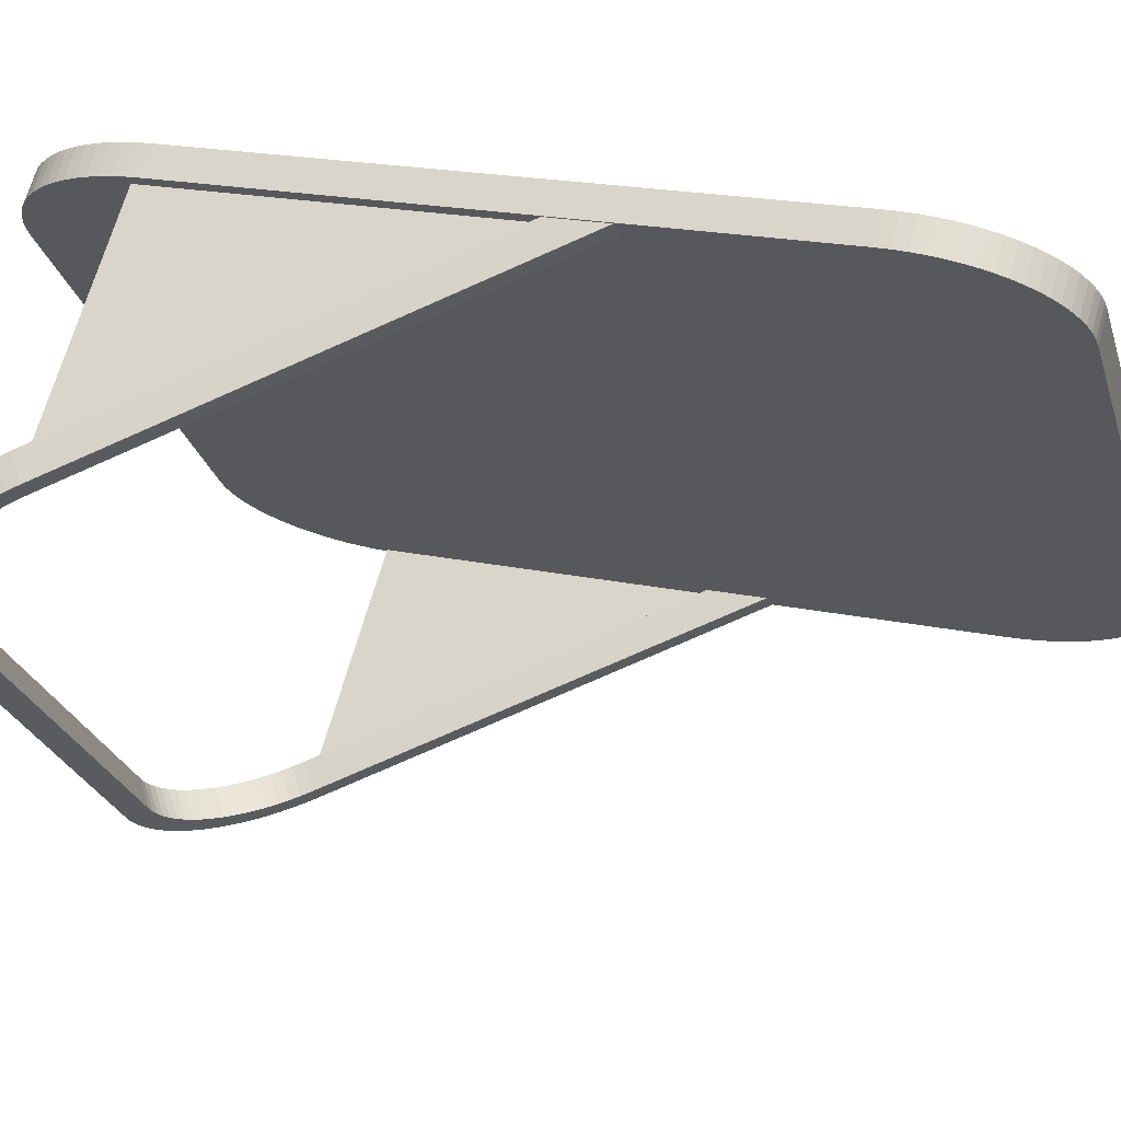
<metadata>
{"format":"obj","ext":"obj","renderer":"f3d","projection":"perspective","resolution":1024,"background":"white","views":[{"elev":19.7,"azim":112.1,"up":"+Z"}]}
</metadata>
<code>
o deflectorR1.001_Куб.067
v -0.006987 0.03305 -0.09348
v -0.04774 0.1167 -0.05333
v -0.04875 0.03305 -0.05233
v -0.03376 0.007674 -0.03397
v -0.04834 0.03583 -0.04855
v -0.03508 0.007785 -0.03529
v -0.03634 0.008105 -0.03655
v -0.03758 0.008634 -0.03779
v -0.03879 0.00937 -0.039
v -0.03996 0.01031 -0.04016
v -0.04108 0.01144 -0.04129
v -0.04215 0.01275 -0.04236
v -0.04315 0.01424 -0.04336
v -0.04409 0.01589 -0.0443
v -0.04494 0.0177 -0.04515
v -0.04571 0.01964 -0.04592
v -0.04639 0.0217 -0.0466
v -0.04698 0.02387 -0.04719
v -0.04746 0.02613 -0.04767
v -0.04784 0.02847 -0.04805
v -0.04812 0.03085 -0.04833
v -0.04828 0.03328 -0.04849
v -0.04834 0.1668 -0.04855
v -0.03376 0.195 -0.03397
v -0.04828 0.1694 -0.04849
v -0.04812 0.1718 -0.04833
v -0.04784 0.1742 -0.04805
v -0.04746 0.1765 -0.04767
v -0.04698 0.1788 -0.04719
v -0.04639 0.181 -0.0466
v -0.04571 0.183 -0.04592
v -0.04494 0.185 -0.04515
v -0.04409 0.1868 -0.0443
v -0.04315 0.1884 -0.04336
v -0.04215 0.1899 -0.04236
v -0.04108 0.1912 -0.04129
v -0.03996 0.1923 -0.04016
v -0.03879 0.1933 -0.039
v -0.03758 0.194 -0.03779
v -0.03634 0.1945 -0.03655
v -0.03508 0.1949 -0.03529
v 0.04863 0.03583 0.04842
v 0.03405 0.007674 0.03384
v 0.04857 0.03328 0.04836
v 0.04841 0.03085 0.0482
v 0.04813 0.02847 0.04793
v 0.04775 0.02613 0.04754
v 0.04727 0.02387 0.04706
v 0.04668 0.0217 0.04647
v 0.046 0.01964 0.04579
v 0.04523 0.0177 0.04502
v 0.04438 0.01589 0.04417
v 0.04344 0.01424 0.04323
v 0.04244 0.01275 0.04223
v 0.04137 0.01144 0.04116
v 0.04025 0.01031 0.04004
v 0.03907 0.00937 0.03887
v 0.03787 0.008634 0.03766
v 0.03663 0.008105 0.03642
v 0.03537 0.007785 0.03517
v 0.03405 0.195 0.03384
v 0.04863 0.1668 0.04842
v 0.03537 0.1949 0.03517
v 0.03663 0.1945 0.03642
v 0.03787 0.194 0.03766
v 0.03907 0.1933 0.03887
v 0.04025 0.1923 0.04004
v 0.04137 0.1912 0.04116
v 0.04244 0.1899 0.04223
v 0.04344 0.1884 0.04323
v 0.04438 0.1868 0.04417
v 0.04523 0.185 0.04502
v 0.046 0.183 0.04579
v 0.04668 0.181 0.04647
v 0.04727 0.1788 0.04706
v 0.04775 0.1765 0.04754
v 0.04813 0.1742 0.04793
v 0.04841 0.1718 0.0482
v 0.04857 0.1694 0.04836
v -0.04336 0.03583 -0.05355
v -0.02877 0.007657 -0.03897
v -0.0433 0.03328 -0.0535
v -0.04313 0.03085 -0.05333
v -0.04286 0.02846 -0.05306
v -0.04248 0.02613 -0.05267
v -0.04199 0.02386 -0.05219
v -0.04141 0.02169 -0.0516
v -0.04073 0.01963 -0.05092
v -0.03995 0.01769 -0.05015
v -0.0391 0.01588 -0.0493
v -0.03816 0.01423 -0.04836
v -0.03716 0.01274 -0.04736
v -0.03609 0.01142 -0.04629
v -0.03497 0.01029 -0.04516
v -0.03379 0.009354 -0.04399
v -0.03259 0.008618 -0.04278
v -0.03135 0.008088 -0.04155
v -0.03009 0.007768 -0.04029
v -0.02877 0.195 -0.03897
v -0.04336 0.1668 -0.05355
v -0.03009 0.1949 -0.04029
v -0.03135 0.1946 -0.04155
v -0.03259 0.194 -0.04278
v -0.03379 0.1933 -0.04399
v -0.03497 0.1924 -0.04516
v -0.03609 0.1912 -0.04629
v -0.03716 0.1899 -0.04736
v -0.03816 0.1884 -0.04836
v -0.0391 0.1868 -0.0493
v -0.03995 0.185 -0.05015
v -0.04073 0.183 -0.05092
v -0.04141 0.181 -0.0516
v -0.04199 0.1788 -0.05219
v -0.04248 0.1765 -0.05267
v -0.04286 0.1742 -0.05306
v -0.04313 0.1718 -0.05333
v -0.0433 0.1694 -0.0535
v 0.03905 0.007657 0.02885
v 0.05363 0.03583 0.04344
v 0.04037 0.007768 0.03017
v 0.04163 0.008088 0.03143
v 0.04286 0.008618 0.03267
v 0.04407 0.009354 0.03388
v 0.04524 0.01029 0.03505
v 0.04637 0.01142 0.03617
v 0.04744 0.01274 0.03724
v 0.04844 0.01423 0.03824
v 0.04938 0.01588 0.03918
v 0.05023 0.01769 0.04004
v 0.051 0.01963 0.04081
v 0.05169 0.02169 0.04149
v 0.05227 0.02386 0.04207
v 0.05276 0.02613 0.04256
v 0.05314 0.02846 0.04294
v 0.05341 0.03085 0.04321
v 0.05358 0.03328 0.04338
v 0.05363 0.1668 0.04344
v 0.03905 0.195 0.02885
v 0.05358 0.1694 0.04338
v 0.05341 0.1718 0.04321
v 0.05314 0.1742 0.04294
v 0.05276 0.1765 0.04256
v 0.05227 0.1788 0.04207
v 0.05169 0.181 0.04149
v 0.051 0.183 0.04081
v 0.05023 0.185 0.04004
v 0.04938 0.1868 0.03918
v 0.04844 0.1884 0.03824
v 0.04744 0.1899 0.03724
v 0.04637 0.1912 0.03617
v 0.04524 0.1924 0.03505
v 0.04407 0.1933 0.03388
v 0.04286 0.194 0.03267
v 0.04163 0.1946 0.03143
v 0.04037 0.1949 0.03017
v 0.03411 0.002684 0.0339
v 0.0356 0.002809 0.03539
v 0.03708 0.003186 0.03687
v 0.03854 0.00381 0.03833
v 0.03996 0.004676 0.03975
v 0.04134 0.005779 0.04113
v 0.04266 0.00711 0.04245
v 0.04392 0.008659 0.04371
v 0.0451 0.01041 0.04489
v 0.0462 0.01236 0.046
v 0.04721 0.01449 0.047
v 0.04812 0.01677 0.04791
v 0.04892 0.0192 0.04871
v 0.04961 0.02176 0.0494
v 0.05018 0.02442 0.04997
v 0.05063 0.02717 0.05042
v 0.05096 0.02999 0.05075
v 0.05115 0.03284 0.05094
v 0.05121 0.03572 0.05101
v 0.0356 0.1998 0.03539
v 0.03411 0.2 0.0339
v 0.03708 0.1995 0.03687
v 0.03854 0.1988 0.03833
v 0.03996 0.198 0.03975
v 0.04134 0.1969 0.04113
v 0.04266 0.1955 0.04245
v 0.04392 0.194 0.04371
v 0.0451 0.1922 0.04489
v 0.0462 0.1903 0.046
v 0.04721 0.1882 0.047
v 0.04812 0.1859 0.04791
v 0.04892 0.1834 0.04871
v 0.04961 0.1809 0.0494
v 0.05018 0.1782 0.04997
v 0.05063 0.1755 0.05042
v 0.05096 0.1727 0.05075
v 0.05115 0.1698 0.05094
v 0.05121 0.1669 0.05101
v -0.03531 0.002809 -0.03552
v -0.03382 0.002684 -0.03403
v -0.03679 0.003186 -0.037
v -0.03825 0.00381 -0.03846
v -0.03967 0.004676 -0.03988
v -0.04105 0.005779 -0.04126
v -0.04237 0.00711 -0.04258
v -0.04363 0.008659 -0.04384
v -0.04482 0.01041 -0.04502
v -0.04591 0.01236 -0.04612
v -0.04692 0.01449 -0.04713
v -0.04783 0.01677 -0.04804
v -0.04863 0.0192 -0.04884
v -0.04932 0.02176 -0.04953
v -0.04989 0.02442 -0.0501
v -0.05034 0.02717 -0.05055
v -0.05067 0.02999 -0.05087
v -0.05086 0.03284 -0.05107
v -0.05092 0.03572 -0.05113
v -0.03382 0.2 -0.03403
v -0.03531 0.1998 -0.03552
v -0.03679 0.1995 -0.037
v -0.03825 0.1988 -0.03846
v -0.03967 0.198 -0.03988
v -0.04105 0.1969 -0.04126
v -0.04237 0.1955 -0.04258
v -0.04363 0.194 -0.04384
v -0.04482 0.1922 -0.04502
v -0.04591 0.1903 -0.04612
v -0.04692 0.1882 -0.04713
v -0.04783 0.1859 -0.04804
v -0.04863 0.1834 -0.04884
v -0.04932 0.1809 -0.04953
v -0.04989 0.1782 -0.0501
v -0.05034 0.1755 -0.05055
v -0.05067 0.1727 -0.05087
v -0.05086 0.1698 -0.05107
v -0.05092 0.1669 -0.05113
v 0.04059 0.002809 0.0304
v 0.0391 0.002684 0.02891
v 0.04207 0.003186 0.03188
v 0.04353 0.00381 0.03333
v 0.04495 0.004676 0.03476
v 0.04633 0.005779 0.03614
v 0.04766 0.00711 0.03746
v 0.04892 0.008659 0.03872
v 0.0501 0.01041 0.0399
v 0.0512 0.01236 0.041
v 0.05221 0.01449 0.04201
v 0.05312 0.01677 0.04292
v 0.05392 0.0192 0.04372
v 0.05461 0.02176 0.04441
v 0.05518 0.02442 0.04498
v 0.05563 0.02717 0.04543
v 0.05595 0.02999 0.04575
v 0.05614 0.03284 0.04595
v 0.05621 0.03572 0.04601
v 0.0391 0.2 0.02891
v 0.04059 0.1998 0.0304
v 0.04207 0.1995 0.03188
v 0.04353 0.1988 0.03333
v 0.04495 0.198 0.03476
v 0.04633 0.1969 0.03614
v 0.04766 0.1955 0.03746
v 0.04892 0.194 0.03872
v 0.0501 0.1922 0.0399
v 0.0512 0.1903 0.041
v 0.05221 0.1882 0.04201
v 0.05312 0.1859 0.04292
v 0.05392 0.1834 0.04372
v 0.05461 0.1809 0.04441
v 0.05518 0.1782 0.04498
v 0.05563 0.1755 0.04543
v 0.05595 0.1727 0.04575
v 0.05614 0.1698 0.04595
v 0.05621 0.1669 0.04601
v -0.02882 0.002684 -0.03902
v -0.03032 0.002809 -0.04051
v -0.0318 0.003186 -0.04199
v -0.03325 0.00381 -0.04345
v -0.03468 0.004676 -0.04487
v -0.03605 0.005779 -0.04625
v -0.03738 0.00711 -0.04758
v -0.03864 0.008659 -0.04883
v -0.03982 0.01041 -0.05002
v -0.04092 0.01236 -0.05112
v -0.04193 0.01449 -0.05213
v -0.04284 0.01677 -0.05303
v -0.04364 0.0192 -0.05384
v -0.04433 0.02176 -0.05453
v -0.0449 0.02442 -0.0551
v -0.04535 0.02717 -0.05555
v -0.04567 0.02999 -0.05587
v -0.04587 0.03284 -0.05606
v -0.04593 0.03572 -0.05613
v -0.03032 0.1998 -0.04051
v -0.02882 0.2 -0.03902
v -0.0318 0.1995 -0.04199
v -0.03325 0.1988 -0.04345
v -0.03468 0.198 -0.04487
v -0.03605 0.1969 -0.04625
v -0.03738 0.1955 -0.04758
v -0.03864 0.194 -0.04883
v -0.03982 0.1922 -0.05002
v -0.04092 0.1903 -0.05112
v -0.04193 0.1882 -0.05213
v -0.04284 0.1859 -0.05303
v -0.04364 0.1834 -0.05384
v -0.04433 0.1809 -0.05453
v -0.0449 0.1782 -0.0551
v -0.04535 0.1755 -0.05555
v -0.04567 0.1727 -0.05587
v -0.04587 0.1698 -0.05606
v -0.04593 0.1669 -0.05613
v 0.05121 0.1208 0.05101
v 0.05621 0.1208 0.04601
v 0.04863 0.1207 0.04842
v 0.05363 0.1207 0.04344
v 0.05121 0.1102 0.05101
v 0.05621 0.1102 0.04601
v 0.04863 0.1102 0.04842
v 0.05363 0.1102 0.04344
v 0.0184 0.002671 -0.08954
v -0.01183 0.03014 -0.09301
v 0.01682 0.002776 -0.09095
v 0.01516 0.003088 -0.09225
v 0.01342 0.003607 -0.09343
v 0.01163 0.004328 -0.09447
v 0.009793 0.005245 -0.09538
v 0.007924 0.006352 -0.09614
v 0.006038 0.007639 -0.09675
v 0.00415 0.009098 -0.0972
v 0.002274 0.01072 -0.0975
v 0.000425 0.01248 -0.09763
v -0.001385 0.01439 -0.0976
v -0.00314 0.01641 -0.09741
v -0.004828 0.01853 -0.09706
v -0.006435 0.02075 -0.09655
v -0.00795 0.02303 -0.09588
v -0.00936 0.02537 -0.09507
v -0.01066 0.02775 -0.09411
v 0.09301 0.03014 0.007003
v 0.08812 0.002671 -0.02303
v 0.09405 0.02775 0.005782
v 0.09495 0.02537 0.004443
v 0.09569 0.02303 0.002995
v 0.09629 0.02075 0.001451
v 0.09672 0.01853 -0.000179
v 0.09699 0.01641 -0.001881
v 0.0971 0.01439 -0.003644
v 0.09705 0.01248 -0.005452
v 0.09683 0.01072 -0.007294
v 0.09645 0.009098 -0.009154
v 0.0959 0.007639 -0.01102
v 0.0952 0.006352 -0.01287
v 0.09436 0.005245 -0.0147
v 0.09337 0.004328 -0.0165
v 0.09224 0.003607 -0.01824
v 0.09098 0.003088 -0.01992
v 0.08961 0.002775 -0.02152
v -0.007773 0.03407 -0.09726
v 0.02245 0.006595 -0.09379
v -0.006602 0.03167 -0.09836
v -0.005307 0.0293 -0.09932
v -0.003896 0.02696 -0.1001
v -0.002381 0.02467 -0.1008
v -0.000774 0.02246 -0.1013
v 0.000914 0.02033 -0.1017
v 0.002669 0.01831 -0.1019
v 0.004479 0.01641 -0.1019
v 0.006328 0.01464 -0.1017
v 0.008204 0.01302 -0.1015
v 0.01009 0.01156 -0.101
v 0.01198 0.01027 -0.1004
v 0.01385 0.009169 -0.09963
v 0.01569 0.008252 -0.09872
v 0.01748 0.007531 -0.09768
v 0.01921 0.007012 -0.0965
v 0.02088 0.006699 -0.0952
v 0.09218 0.006595 -0.02728
v 0.09707 0.03407 0.002754
v 0.09366 0.006699 -0.02577
v 0.09503 0.007012 -0.02417
v 0.09629 0.007531 -0.02249
v 0.09742 0.008252 -0.02075
v 0.09841 0.009169 -0.01895
v 0.09926 0.01027 -0.01712
v 0.09996 0.01156 -0.01527
v 0.1005 0.01302 -0.0134
v 0.1009 0.01464 -0.01154
v 0.1011 0.01641 -0.009702
v 0.1012 0.01831 -0.007893
v 0.101 0.02033 -0.006131
v 0.1008 0.02246 -0.004428
v 0.1003 0.02467 -0.002799
v 0.09975 0.02696 -0.001254
v 0.099 0.0293 0.000193
v 0.0981 0.03167 0.001533
v 0.01657 0.006771 -0.08751
v -0.009248 0.03023 -0.09047
v 0.01517 0.006861 -0.08876
v 0.01375 0.007127 -0.08987
v 0.01228 0.007568 -0.09087
v 0.01075 0.008181 -0.09176
v 0.009187 0.008962 -0.09253
v 0.007597 0.009903 -0.09317
v 0.005992 0.011 -0.09369
v 0.004386 0.01224 -0.09408
v 0.00279 0.01362 -0.09433
v 0.001217 0.01512 -0.09444
v -0.000323 0.01674 -0.09442
v -0.001816 0.01846 -0.09425
v -0.003252 0.02027 -0.09395
v -0.004619 0.02215 -0.09352
v -0.005908 0.02409 -0.09295
v -0.007108 0.02609 -0.09226
v -0.00821 0.02811 -0.09144
v 0.09035 0.03023 0.004547
v 0.08618 0.006771 -0.0211
v 0.09127 0.02811 0.003464
v 0.09204 0.02609 0.002324
v 0.09267 0.02409 0.001093
v 0.09318 0.02215 -0.000221
v 0.09355 0.02027 -0.001607
v 0.09378 0.01846 -0.003056
v 0.09387 0.01674 -0.004555
v 0.09383 0.01512 -0.006093
v 0.09364 0.01362 -0.00766
v 0.09331 0.01224 -0.009242
v 0.09285 0.011 -0.01083
v 0.09226 0.009903 -0.01241
v 0.09154 0.008962 -0.01396
v 0.09069 0.008181 -0.01549
v 0.08973 0.007568 -0.01697
v 0.08866 0.007127 -0.0184
v 0.08749 0.006861 -0.01976
v -0.005194 0.03416 -0.09472
v 0.02062 0.01069 -0.09176
v -0.004156 0.03203 -0.09569
v -0.003054 0.03001 -0.09651
v -0.001854 0.02802 -0.0972
v -0.000565 0.02607 -0.09777
v 0.000802 0.02419 -0.0982
v 0.002238 0.02238 -0.0985
v 0.003731 0.02066 -0.09867
v 0.00527 0.01904 -0.09869
v 0.006844 0.01754 -0.09858
v 0.00844 0.01616 -0.09833
v 0.01005 0.01492 -0.09794
v 0.01165 0.01383 -0.09742
v 0.01324 0.01289 -0.09678
v 0.0148 0.0121 -0.096
v 0.01633 0.01149 -0.09512
v 0.01781 0.01105 -0.09412
v 0.01922 0.01078 -0.09301
v 0.09023 0.01069 -0.02535
v 0.0944 0.03416 0.000297
v 0.09155 0.01078 -0.02401
v 0.09272 0.01105 -0.02265
v 0.09378 0.01149 -0.02122
v 0.09474 0.0121 -0.01974
v 0.09559 0.01289 -0.01821
v 0.09631 0.01383 -0.01666
v 0.09691 0.01492 -0.01508
v 0.09737 0.01616 -0.01349
v 0.09769 0.01754 -0.01191
v 0.09788 0.01904 -0.01034
v 0.09793 0.02066 -0.008804
v 0.09783 0.02238 -0.007305
v 0.0976 0.02419 -0.005857
v 0.09723 0.02607 -0.00447
v 0.09673 0.02802 -0.003156
v 0.09609 0.03001 -0.001925
v 0.09533 0.03203 -0.000786
v 0.08292 0.05201 0.01758
v 0.08698 0.05594 0.01333
v 0.0803 0.05201 0.01508
v 0.08436 0.05594 0.01083
v -0.02191 0.05201 -0.08244
v -0.01786 0.05594 -0.08669
v -0.01929 0.05201 -0.07994
v -0.01524 0.05594 -0.08419
v -0.01874 0.04514 -0.08577
v -0.01469 0.04906 -0.09002
v -0.01613 0.04516 -0.08325
v -0.01208 0.04909 -0.0875
v 0.08614 0.04504 0.01421
v 0.09019 0.04897 0.009956
v 0.08351 0.04507 0.01172
v 0.08756 0.04899 0.00747
v 0.05169 0.1197 0.05031
v 0.05575 0.1237 0.04606
v 0.04911 0.1197 0.04778
v 0.05316 0.1236 0.04353
v -0.05098 0.115 -0.05197
v -0.04693 0.119 -0.05622
v -0.04833 0.115 -0.04951
v -0.04428 0.1189 -0.05375
v 0.09519 0.03305 0.004386
v 0.05152 0.1167 0.04741
v 0.05051 0.03305 0.04841
f 4 6 7 8 9 10 11 12 13 14 15 16 17 18 19 20 21 22 5 23 25 26 27 28 29 30 31 32 33 34 35 36 37 38 39 40 41 24 61 63 64 65 66 67 68 69 70 71 72 73 74 75 76 77 78 79 62 310 314 42 44 45 46 47 48 49 50 51 52 53 54 55 56 57 58 59 60 43
f 288 307 231 212
f 118 120 121 122 123 124 125 126 127 128 129 130 131 132 133 134 135 136 119 315 311 137 139 140 141 142 143 144 145 146 147 148 149 150 151 152 153 154 155 138 99 101 102 103 104 105 106 107 108 109 110 111 112 113 114 115 116 117 100 80 82 83 84 85 86 87 88 89 90 91 92 93 94 95 96 97 98 81
f 251 176 213 290
f 308 193 269 309
f 233 156 157 232
f 232 157 158 234
f 234 158 159 235
f 235 159 160 236
f 236 160 161 237
f 237 161 162 238
f 238 162 163 239
f 239 163 164 240
f 240 164 165 241
f 241 165 166 242
f 242 166 167 243
f 243 167 168 244
f 244 168 169 245
f 245 169 170 246
f 246 170 171 247
f 247 171 172 248
f 248 172 173 249
f 249 173 174 250
f 176 251 252 175
f 175 252 253 177
f 177 253 254 178
f 178 254 255 179
f 179 255 256 180
f 180 256 257 181
f 181 257 258 182
f 182 258 259 183
f 183 259 260 184
f 184 260 261 185
f 185 261 262 186
f 186 262 263 187
f 187 263 264 188
f 188 264 265 189
f 189 265 266 190
f 190 266 267 191
f 191 267 268 192
f 192 268 269 193
f 195 270 271 194
f 194 271 272 196
f 196 272 273 197
f 197 273 274 198
f 198 274 275 199
f 199 275 276 200
f 200 276 277 201
f 201 277 278 202
f 202 278 279 203
f 203 279 280 204
f 204 280 281 205
f 205 281 282 206
f 206 282 283 207
f 207 283 284 208
f 208 284 285 209
f 209 285 286 210
f 210 286 287 211
f 211 287 288 212
f 290 213 214 289
f 289 214 215 291
f 291 215 216 292
f 292 216 217 293
f 293 217 218 294
f 294 218 219 295
f 295 219 220 296
f 296 220 221 297
f 297 221 222 298
f 298 222 223 299
f 299 223 224 300
f 300 224 225 301
f 301 225 226 302
f 302 226 227 303
f 303 227 228 304
f 304 228 229 305
f 305 229 230 306
f 306 230 231 307
f 156 233 270 195
f 43 60 157 156
f 60 59 158 157
f 59 58 159 158
f 58 57 160 159
f 57 56 161 160
f 56 55 162 161
f 55 54 163 162
f 54 53 164 163
f 53 52 165 164
f 52 51 166 165
f 51 50 167 166
f 50 49 168 167
f 49 48 169 168
f 48 47 170 169
f 47 46 171 170
f 46 45 172 171
f 45 44 173 172
f 44 42 174 173
f 63 61 176 175
f 64 63 175 177
f 65 64 177 178
f 66 65 178 179
f 67 66 179 180
f 68 67 180 181
f 69 68 181 182
f 70 69 182 183
f 71 70 183 184
f 72 71 184 185
f 73 72 185 186
f 74 73 186 187
f 75 74 187 188
f 76 75 188 189
f 77 76 189 190
f 78 77 190 191
f 79 78 191 192
f 62 79 192 193
f 6 4 195 194
f 7 6 194 196
f 8 7 196 197
f 9 8 197 198
f 10 9 198 199
f 11 10 199 200
f 12 11 200 201
f 13 12 201 202
f 14 13 202 203
f 15 14 203 204
f 16 15 204 205
f 17 16 205 206
f 18 17 206 207
f 19 18 207 208
f 20 19 208 209
f 21 20 209 210
f 22 21 210 211
f 5 22 211 212
f 24 41 214 213
f 41 40 215 214
f 40 39 216 215
f 39 38 217 216
f 38 37 218 217
f 37 36 219 218
f 36 35 220 219
f 35 34 221 220
f 34 33 222 221
f 33 32 223 222
f 32 31 224 223
f 31 30 225 224
f 30 29 226 225
f 29 28 227 226
f 28 27 228 227
f 27 26 229 228
f 26 25 230 229
f 25 23 231 230
f 4 43 156 195
f 23 5 212 231
f 61 24 213 176
f 310 62 193 308
f 120 118 233 232
f 121 120 232 234
f 122 121 234 235
f 123 122 235 236
f 124 123 236 237
f 125 124 237 238
f 126 125 238 239
f 127 126 239 240
f 128 127 240 241
f 129 128 241 242
f 130 129 242 243
f 131 130 243 244
f 132 131 244 245
f 133 132 245 246
f 134 133 246 247
f 135 134 247 248
f 136 135 248 249
f 119 136 249 250
f 138 155 252 251
f 155 154 253 252
f 154 153 254 253
f 153 152 255 254
f 152 151 256 255
f 151 150 257 256
f 150 149 258 257
f 149 148 259 258
f 148 147 260 259
f 147 146 261 260
f 146 145 262 261
f 145 144 263 262
f 144 143 264 263
f 143 142 265 264
f 142 141 266 265
f 141 140 267 266
f 140 139 268 267
f 139 137 269 268
f 81 98 271 270
f 98 97 272 271
f 97 96 273 272
f 96 95 274 273
f 95 94 275 274
f 94 93 276 275
f 93 92 277 276
f 92 91 278 277
f 91 90 279 278
f 90 89 280 279
f 89 88 281 280
f 88 87 282 281
f 87 86 283 282
f 86 85 284 283
f 85 84 285 284
f 84 83 286 285
f 83 82 287 286
f 82 80 288 287
f 101 99 290 289
f 102 101 289 291
f 103 102 291 292
f 104 103 292 293
f 105 104 293 294
f 106 105 294 295
f 107 106 295 296
f 108 107 296 297
f 109 108 297 298
f 110 109 298 299
f 111 110 299 300
f 112 111 300 301
f 113 112 301 302
f 114 113 302 303
f 115 114 303 304
f 116 115 304 305
f 117 116 305 306
f 100 117 306 307
f 118 81 270 233
f 80 100 307 288
f 99 138 251 290
f 315 119 250 313
f 137 311 309 269
f 314 310 308 312
f 312 308 309 313
f 174 312 313 250
f 42 314 312 174
f 311 315 313 309
f 373 336 353 375
f 375 353 352 376
f 376 352 351 377
f 377 351 350 378
f 378 350 349 379
f 379 349 348 380
f 380 348 347 381
f 381 347 346 382
f 382 346 345 383
f 383 345 344 384
f 384 344 343 385
f 385 343 342 386
f 386 342 341 387
f 387 341 340 388
f 388 340 339 389
f 389 339 338 390
f 390 338 337 391
f 391 337 335 374
f 316 355 372 318
f 318 372 371 319
f 319 371 370 320
f 320 370 369 321
f 321 369 368 322
f 322 368 367 323
f 323 367 366 324
f 324 366 365 325
f 325 365 364 326
f 326 364 363 327
f 327 363 362 328
f 328 362 361 329
f 329 361 360 330
f 330 360 359 331
f 331 359 358 332
f 332 358 357 333
f 333 357 356 334
f 334 356 354 317
f 336 373 355 316
f 449 451 429 412
f 451 452 428 429
f 452 453 427 428
f 453 454 426 427
f 454 455 425 426
f 455 456 424 425
f 456 457 423 424
f 457 458 422 423
f 458 459 421 422
f 459 460 420 421
f 460 461 419 420
f 461 462 418 419
f 462 463 417 418
f 463 464 416 417
f 464 465 415 416
f 465 466 414 415
f 466 467 413 414
f 467 450 411 413
f 392 394 448 431
f 394 395 447 448
f 395 396 446 447
f 396 397 445 446
f 397 398 444 445
f 398 399 443 444
f 399 400 442 443
f 400 401 441 442
f 401 402 440 441
f 402 403 439 440
f 403 404 438 439
f 404 405 437 438
f 405 406 436 437
f 406 407 435 436
f 407 408 434 435
f 408 409 433 434
f 409 410 432 433
f 410 393 430 432
f 412 392 431 449
f 373 375 451 449
f 353 336 412 429
f 375 376 452 451
f 352 353 429 428
f 376 377 453 452
f 351 352 428 427
f 377 378 454 453
f 350 351 427 426
f 378 379 455 454
f 349 350 426 425
f 379 380 456 455
f 348 349 425 424
f 380 381 457 456
f 347 348 424 423
f 381 382 458 457
f 346 347 423 422
f 382 383 459 458
f 345 346 422 421
f 383 384 460 459
f 344 345 421 420
f 384 385 461 460
f 343 344 420 419
f 385 386 462 461
f 342 343 419 418
f 386 387 463 462
f 341 342 418 417
f 387 388 464 463
f 340 341 417 416
f 388 389 465 464
f 339 340 416 415
f 389 390 466 465
f 338 339 415 414
f 390 391 467 466
f 337 338 414 413
f 391 374 450 467
f 335 337 413 411
f 316 318 394 392
f 372 355 431 448
f 318 319 395 394
f 371 372 448 447
f 319 320 396 395
f 370 371 447 446
f 320 321 397 396
f 369 370 446 445
f 321 322 398 397
f 368 369 445 444
f 322 323 399 398
f 367 368 444 443
f 323 324 400 399
f 366 367 443 442
f 324 325 401 400
f 365 366 442 441
f 325 326 402 401
f 364 365 441 440
f 326 327 403 402
f 363 364 440 439
f 327 328 404 403
f 362 363 439 438
f 328 329 405 404
f 361 362 438 437
f 329 330 406 405
f 360 361 437 436
f 330 331 407 406
f 359 360 436 435
f 331 332 408 407
f 358 359 435 434
f 332 333 409 408
f 357 358 434 433
f 333 334 410 409
f 356 357 433 432
f 334 317 393 410
f 354 356 432 430
f 336 316 392 412
f 355 373 449 431
f 480 335 411 482
f 477 354 430 479
f 481 469 471 483
f 484 468 470 486
f 482 483 471 470
f 480 468 469 481
f 489 473 475 491
f 476 472 474 478
f 479 478 474 475
f 477 473 472 476
f 354 477 476 317
f 430 393 478 479
f 317 476 478 393
f 473 477 479 475
f 335 480 481 374
f 411 450 483 482
f 374 481 483 450
f 468 480 482 470
f 469 485 487 471
f 470 471 487 486
f 468 484 485 469
f 472 488 490 474
f 475 474 490 491
f 473 489 488 472
f 2 1 3
f 493 492 494

</code>
